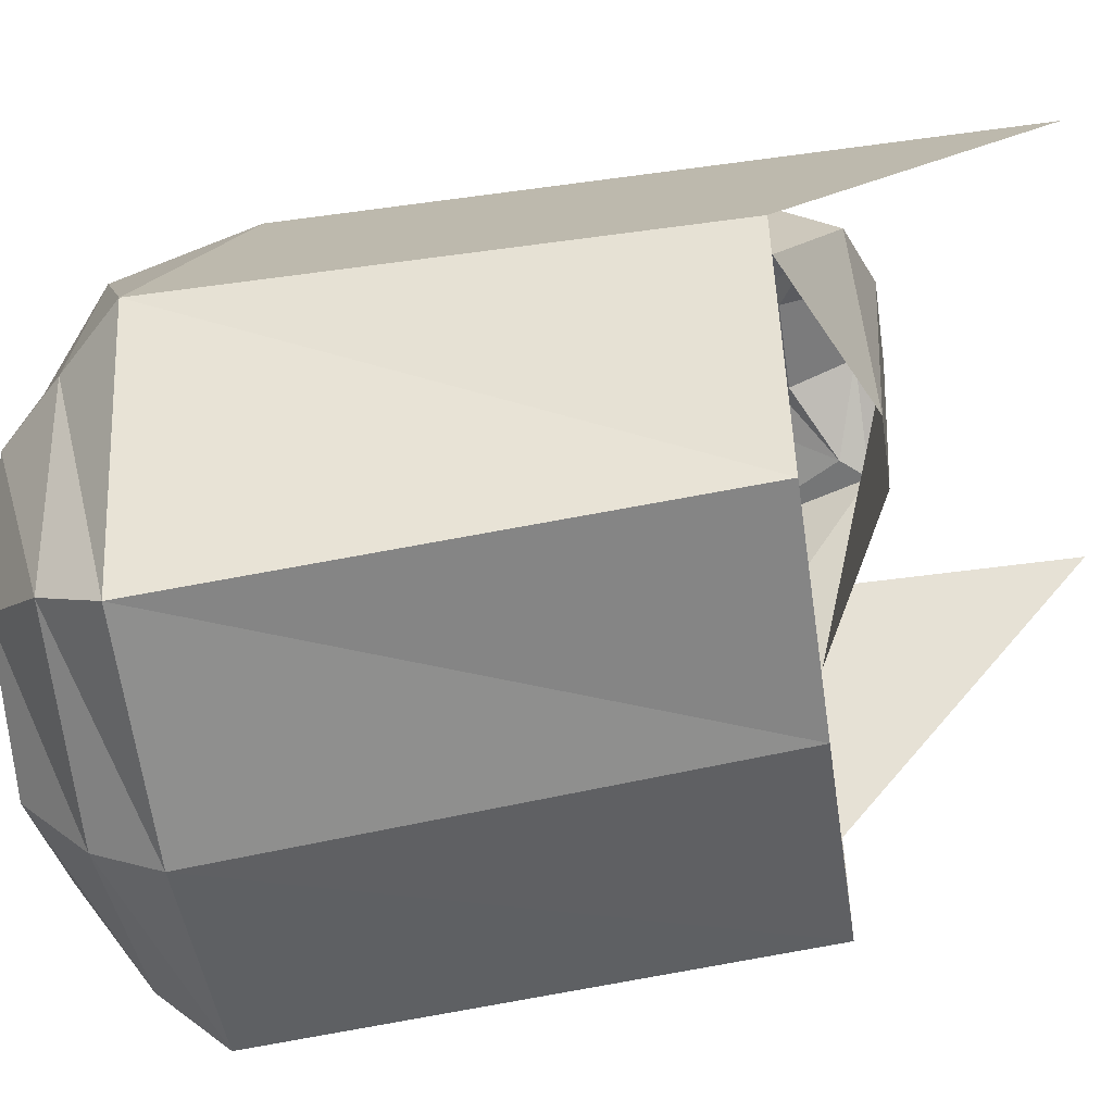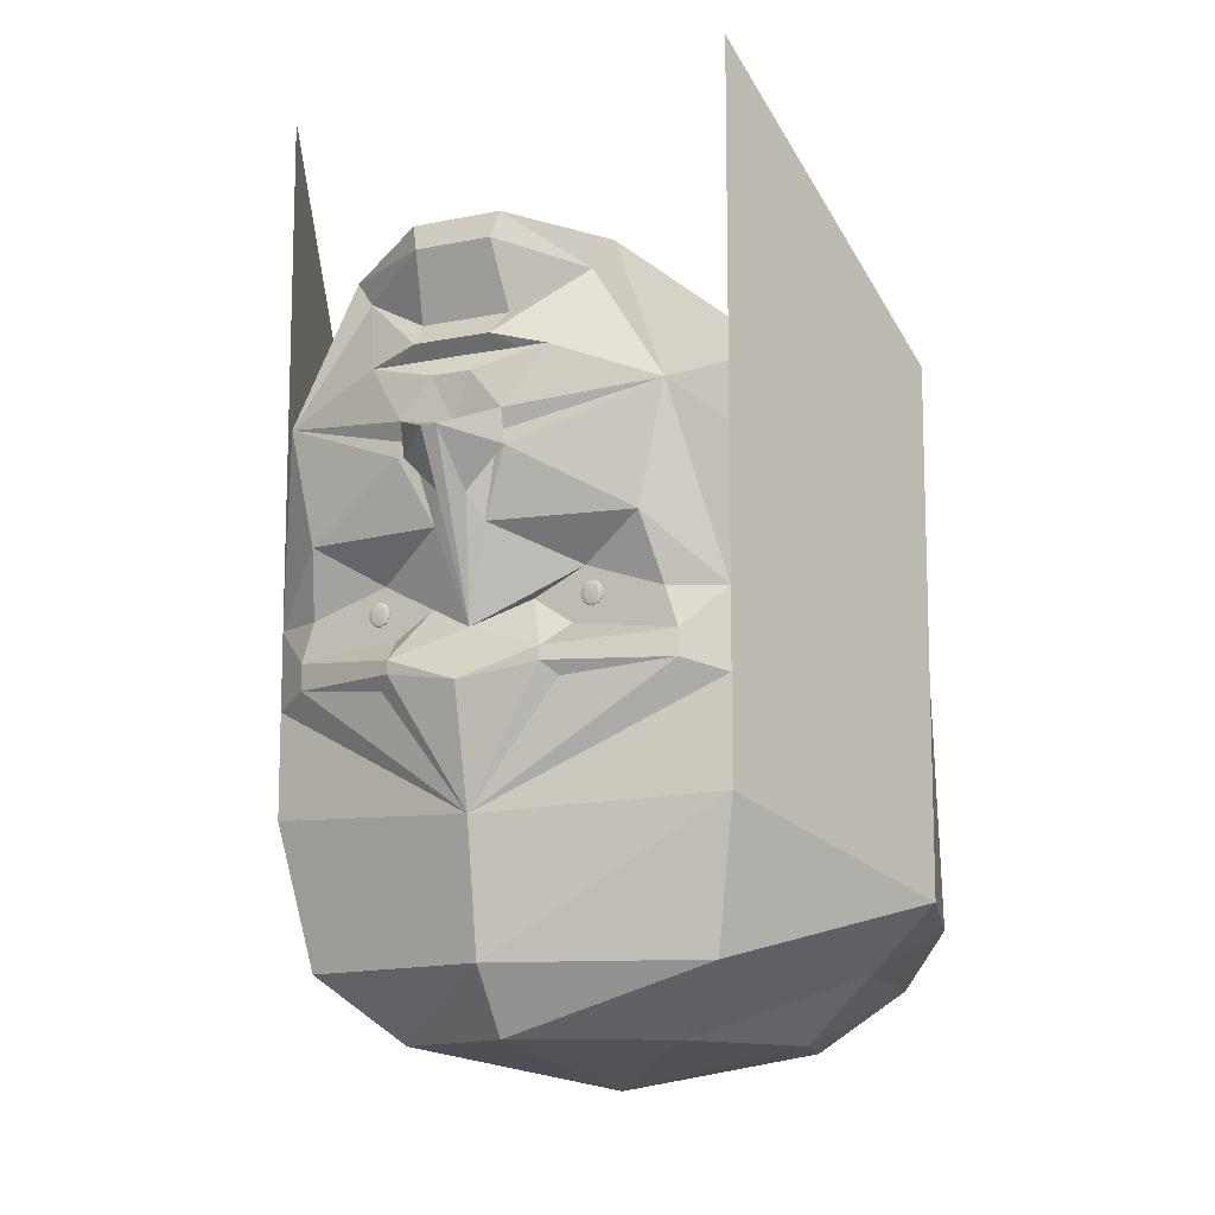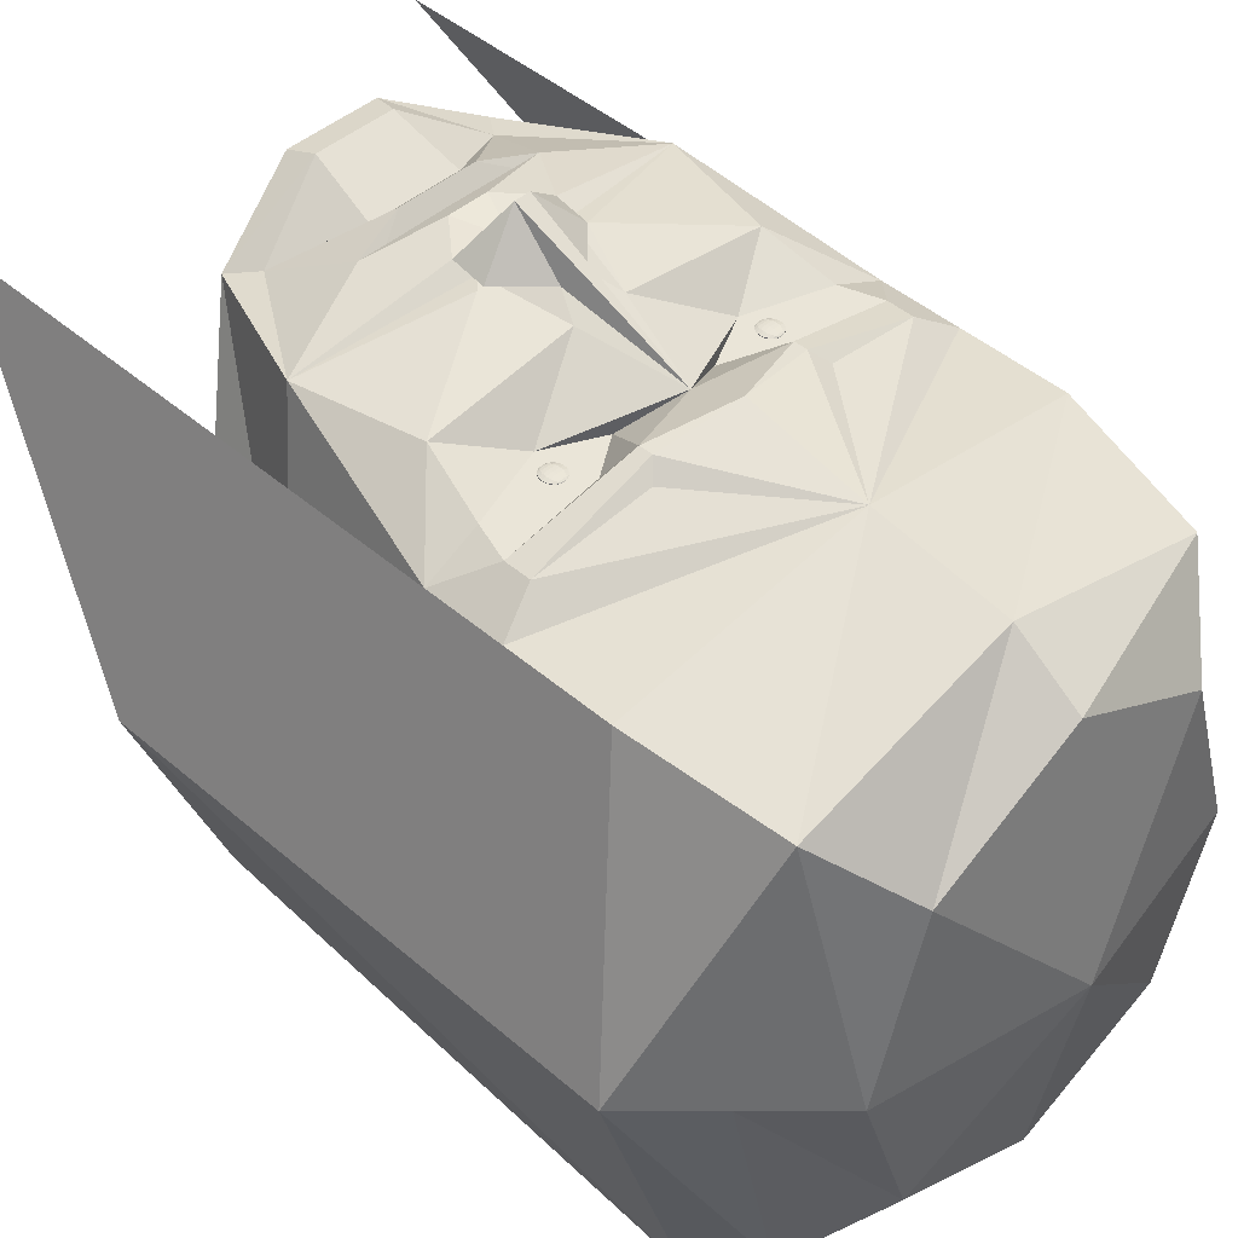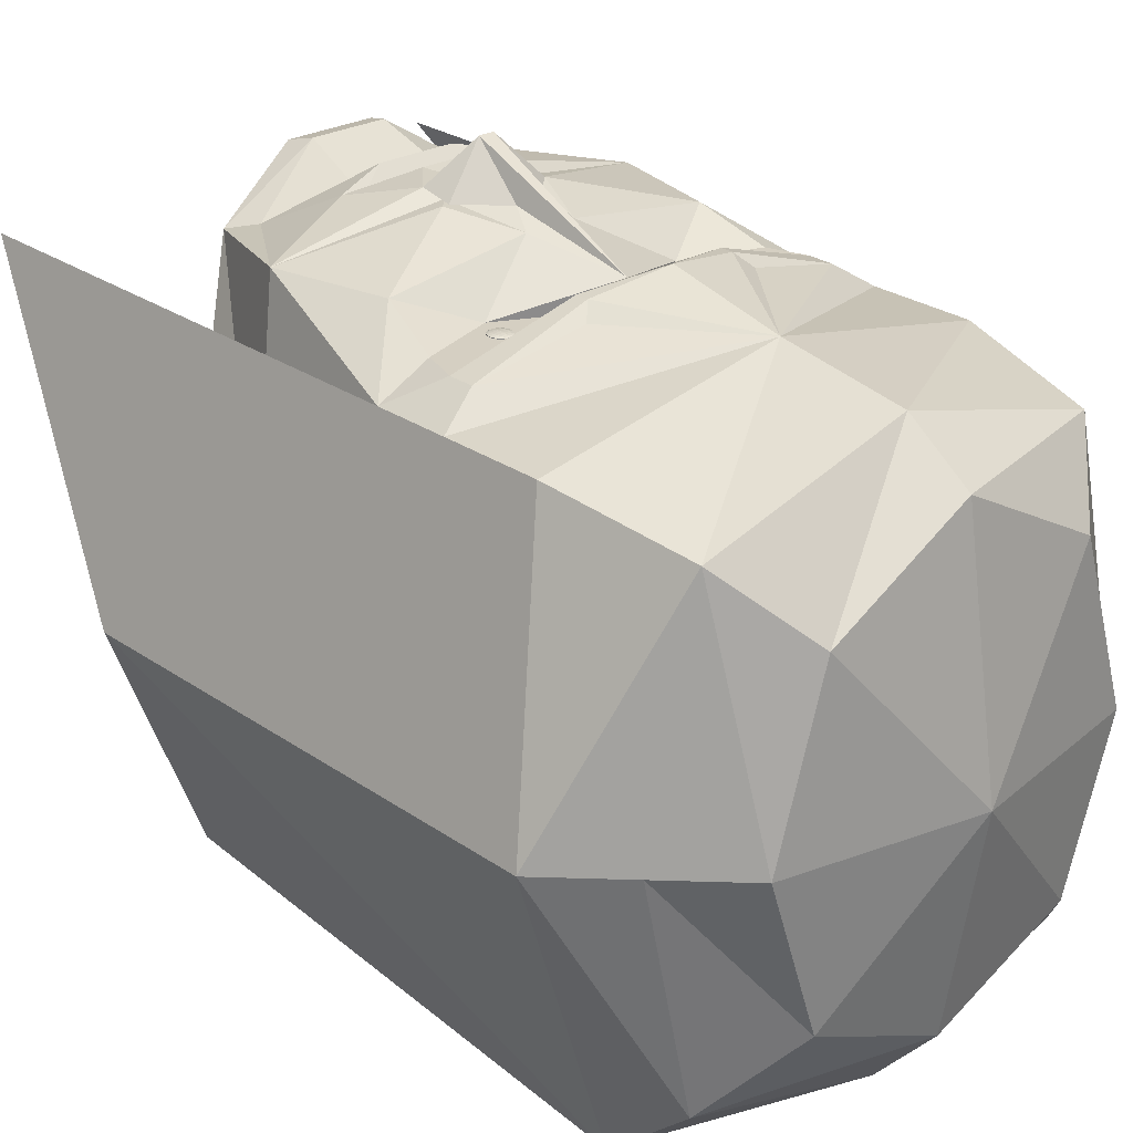
<metadata>
{"format":"obj","ext":"obj","renderer":"f3d","projection":"perspective","resolution":1024,"background":"white","views":[{"elev":-54.4,"azim":-81.7,"up":"+Y"},{"elev":-12.1,"azim":-153.6,"up":"+Z"},{"elev":45.0,"azim":135.0,"up":"+Y"},{"elev":25.9,"azim":137.9,"up":"+Y"}]}
</metadata>
<code>
o m361
v -0.000204 -0.03929 -0.3852
v 0.195 -0.03929 -0.3462
v 0.1429 0.1299 -0.3462
v -0.000204 0.208 -0.3462
v -0.1434 0.1299 -0.3462
v -0.1954 -0.03929 -0.3462
v -0.1434 -0.1955 -0.3462
v -0.000204 -0.2605 -0.3462
v 0.1429 -0.1955 -0.3462
v 0.2601 -0.03929 -0.2811
v 0.208 0.195 -0.2811
v -0.000204 0.2535 -0.2811
v -0.2084 0.195 -0.2811
v -0.2605 -0.03929 -0.2811
v -0.2084 -0.2735 -0.2811
v -0.000204 -0.3321 -0.2811
v 0.208 -0.2735 -0.2811
v 0.3251 -0.03929 -0.216
v 0.234 0.221 -0.1379
v -0.000204 0.273 -0.151
v -0.2344 0.221 -0.1379
v -0.3255 -0.03929 -0.216
v -0.2344 -0.3256 -0.216
v -0.000204 -0.3646 -0.216
v 0.234 -0.3256 -0.216
v 0.3251 -0.03929 0.3045
v 0.234 0.221 0.5648
v -0.2344 0.221 0.5648
v -0.3255 -0.03929 0.3045
v -0.2344 -0.2735 0.3045
v -0.000204 -0.2996 0.3045
v 0.234 -0.2735 0.3045
v -0.2344 0.221 -0.03383
v 0.234 0.221 -0.03383
v -0.000204 0.2991 -0.03383
v -0.1954 0.247 0.00521
v -0.07829 0.286 -0.007804
v 0.07788 0.286 -0.007804
v 0.195 0.247 0.00521
v -0.1954 0.247 -0.02082
v -0.07829 0.286 -0.02082
v -0.0913 0.273 -0.03383
v 0.195 0.247 -0.02082
v 0.07788 0.286 -0.02082
v 0.09089 0.273 -0.03383
v -0.2344 0.221 0.04425
v -0.000204 0.273 0.01822
v -0.1824 0.247 0.04425
v -0.1303 0.247 0.01822
v -0.0913 0.247 0.01822
v -0.05226 0.247 0.04425
v -0.1434 0.247 0.04425
v -0.07829 0.247 0.04425
v -0.1303 0.247 0.07028
v -0.0913 0.247 0.07028
v 0.234 0.221 0.04425
v 0.182 0.247 0.04425
v 0.1299 0.247 0.01822
v 0.09089 0.247 0.01822
v 0.05185 0.247 0.04425
v 0.1429 0.247 0.04425
v 0.07788 0.247 0.04425
v 0.1299 0.247 0.07028
v 0.09089 0.247 0.07028
v -0.1108 0.247 0.03254
v -0.1108 0.2477 0.03311
v -0.1129 0.2476 0.03311
v -0.1143 0.2472 0.03311
v -0.1143 0.2468 0.03311
v -0.1129 0.2464 0.03311
v -0.1108 0.2463 0.03311
v -0.1087 0.2464 0.03311
v -0.1074 0.2468 0.03311
v -0.1074 0.2472 0.03311
v -0.1087 0.2476 0.03311
v -0.1108 0.2484 0.03478
v -0.1149 0.2481 0.03478
v -0.1174 0.2474 0.03478
v -0.1174 0.2466 0.03478
v -0.1149 0.2459 0.03478
v -0.1108 0.2456 0.03478
v -0.1068 0.2459 0.03478
v -0.1043 0.2466 0.03478
v -0.1043 0.2474 0.03478
v -0.1068 0.2481 0.03478
v -0.1108 0.2489 0.03737
v -0.1164 0.2485 0.03737
v -0.1198 0.2476 0.03737
v -0.1198 0.2464 0.03737
v -0.1164 0.2455 0.03737
v -0.1108 0.2451 0.03737
v -0.1052 0.2455 0.03737
v -0.1018 0.2464 0.03737
v -0.1018 0.2476 0.03737
v -0.1052 0.2485 0.03737
v -0.1108 0.2492 0.04063
v -0.1174 0.2488 0.04063
v -0.1214 0.2477 0.04063
v -0.1214 0.2463 0.04063
v -0.1174 0.2452 0.04063
v -0.1108 0.2448 0.04063
v -0.1043 0.2452 0.04063
v -0.1002 0.2463 0.04063
v -0.1002 0.2477 0.04063
v -0.1043 0.2488 0.04063
v -0.1108 0.2493 0.04425
v -0.1177 0.2489 0.04425
v -0.122 0.2477 0.04425
v -0.122 0.2463 0.04425
v -0.1177 0.2451 0.04425
v -0.1108 0.2447 0.04425
v -0.1039 0.2451 0.04425
v -0.09968 0.2463 0.04425
v -0.09968 0.2477 0.04425
v -0.1039 0.2489 0.04425
v -0.1108 0.2492 0.04787
v -0.1174 0.2488 0.04787
v -0.1214 0.2477 0.04787
v -0.1214 0.2463 0.04787
v -0.1174 0.2452 0.04787
v -0.1108 0.2448 0.04787
v -0.1043 0.2452 0.04787
v -0.1002 0.2463 0.04787
v -0.1002 0.2477 0.04787
v -0.1043 0.2488 0.04787
v -0.1108 0.2489 0.05113
v -0.1164 0.2485 0.05113
v -0.1198 0.2476 0.05113
v -0.1198 0.2464 0.05113
v -0.1164 0.2455 0.05113
v -0.1108 0.2451 0.05113
v -0.1052 0.2455 0.05113
v -0.1018 0.2464 0.05113
v -0.1018 0.2476 0.05113
v -0.1052 0.2485 0.05113
v -0.1108 0.2484 0.05373
v -0.1149 0.2481 0.05373
v -0.1174 0.2474 0.05373
v -0.1174 0.2466 0.05373
v -0.1149 0.2459 0.05373
v -0.1108 0.2456 0.05373
v -0.1068 0.2459 0.05373
v -0.1043 0.2466 0.05373
v -0.1043 0.2474 0.05373
v -0.1068 0.2481 0.05373
v -0.1108 0.2477 0.05539
v -0.1129 0.2476 0.05539
v -0.1143 0.2472 0.05539
v -0.1143 0.2468 0.05539
v -0.1129 0.2464 0.05539
v -0.1108 0.2463 0.05539
v -0.1087 0.2464 0.05539
v -0.1074 0.2468 0.05539
v -0.1074 0.2472 0.05539
v -0.1087 0.2476 0.05539
v -0.1108 0.247 0.05596
v 0.1104 0.247 0.03254
v 0.1104 0.2477 0.03311
v 0.1083 0.2476 0.03311
v 0.107 0.2472 0.03311
v 0.107 0.2468 0.03311
v 0.1083 0.2464 0.03311
v 0.1104 0.2463 0.03311
v 0.1125 0.2464 0.03311
v 0.1139 0.2468 0.03311
v 0.1139 0.2472 0.03311
v 0.1125 0.2476 0.03311
v 0.1104 0.2484 0.03478
v 0.1064 0.2481 0.03478
v 0.1039 0.2474 0.03478
v 0.1039 0.2466 0.03478
v 0.1064 0.2459 0.03478
v 0.1104 0.2456 0.03478
v 0.1145 0.2459 0.03478
v 0.117 0.2466 0.03478
v 0.117 0.2474 0.03478
v 0.1145 0.2481 0.03478
v 0.1104 0.2489 0.03737
v 0.1048 0.2485 0.03737
v 0.1014 0.2476 0.03737
v 0.1014 0.2464 0.03737
v 0.1048 0.2455 0.03737
v 0.1104 0.2451 0.03737
v 0.116 0.2455 0.03737
v 0.1194 0.2464 0.03737
v 0.1194 0.2476 0.03737
v 0.116 0.2485 0.03737
v 0.1104 0.2492 0.04063
v 0.1039 0.2488 0.04063
v 0.09982 0.2477 0.04063
v 0.09982 0.2463 0.04063
v 0.1039 0.2452 0.04063
v 0.1104 0.2448 0.04063
v 0.117 0.2452 0.04063
v 0.121 0.2463 0.04063
v 0.121 0.2477 0.04063
v 0.117 0.2488 0.04063
v 0.1104 0.2493 0.04425
v 0.1035 0.2489 0.04425
v 0.09927 0.2477 0.04425
v 0.09927 0.2463 0.04425
v 0.1035 0.2451 0.04425
v 0.1104 0.2447 0.04425
v 0.1173 0.2451 0.04425
v 0.1216 0.2463 0.04425
v 0.1216 0.2477 0.04425
v 0.1173 0.2489 0.04425
v 0.1104 0.2492 0.04787
v 0.1039 0.2488 0.04787
v 0.09982 0.2477 0.04787
v 0.09982 0.2463 0.04787
v 0.1039 0.2452 0.04787
v 0.1104 0.2448 0.04787
v 0.117 0.2452 0.04787
v 0.121 0.2463 0.04787
v 0.121 0.2477 0.04787
v 0.117 0.2488 0.04787
v 0.1104 0.2489 0.05113
v 0.1048 0.2485 0.05113
v 0.1014 0.2476 0.05113
v 0.1014 0.2464 0.05113
v 0.1048 0.2455 0.05113
v 0.1104 0.2451 0.05113
v 0.116 0.2455 0.05113
v 0.1194 0.2464 0.05113
v 0.1194 0.2476 0.05113
v 0.116 0.2485 0.05113
v 0.1104 0.2484 0.05373
v 0.1064 0.2481 0.05373
v 0.1039 0.2474 0.05373
v 0.1039 0.2466 0.05373
v 0.1064 0.2459 0.05373
v 0.1104 0.2456 0.05373
v 0.1145 0.2459 0.05373
v 0.117 0.2466 0.05373
v 0.117 0.2474 0.05373
v 0.1145 0.2481 0.05373
v 0.1104 0.2477 0.05539
v 0.1083 0.2476 0.05539
v 0.107 0.2472 0.05539
v 0.107 0.2468 0.05539
v 0.1083 0.2464 0.05539
v 0.1104 0.2463 0.05539
v 0.1125 0.2464 0.05539
v 0.1139 0.2468 0.05539
v 0.1139 0.2472 0.05539
v 0.1125 0.2476 0.05539
v 0.1104 0.247 0.05596
v -0.1043 0.247 0.07028
v 0.1039 0.247 0.07028
v -0.1694 0.273 0.1093
v 0.169 0.273 0.1093
v -0.01322 0.3056 0.1353
v 0.01281 0.3056 0.1353
v -0.04575 0.3056 0.1874
v 0.04534 0.3056 0.1874
v -0.008012 0.3511 0.1874
v 0.007605 0.3511 0.1874
v -0.02623 0.2926 0.1093
v 0.02582 0.2926 0.1093
v -0.1954 0.273 0.2264
v 0.195 0.273 0.2264
v -0.2605 0.0518 0.1744
v 0.2601 0.0518 0.1744
v -0.2344 0.0518 0.04425
v 0.234 0.0518 0.04425
v -0.05226 0.3056 0.1744
v 0.05185 0.3056 0.1744
v -0.05226 0.3121 0.2069
v 0.05185 0.3121 0.2069
v -0.000204 0.3056 0.2004
v -0.0913 0.2991 0.2655
v -0.01972 0.3121 0.246
v 0.01932 0.3121 0.246
v 0.09089 0.2991 0.2655
v -0.03925 0.3121 0.2785
v 0.03884 0.3121 0.2785
v -0.06527 0.2991 0.2642
v -0.000204 0.2991 0.2668
v 0.06487 0.2991 0.2642
v -0.04575 0.286 0.3045
v 0.04534 0.286 0.3045
v -0.1173 0.26 0.3436
v -0.03925 0.3121 0.3696
v 0.03884 0.3121 0.3696
v 0.1169 0.26 0.3436
v -0.1368 0.2535 0.3696
v -0.04575 0.3056 0.3956
v 0.04534 0.3056 0.3956
v 0.1364 0.2535 0.3696
v -0.2214 0.07783 0.3045
v -0.03925 0.09084 0.3826
v 0.03884 0.09084 0.3826
v 0.221 0.07783 0.3045
v 0.05836 0.3056 0.1744
f 1 3 2
f 1 4 3
f 1 5 4
f 1 6 5
f 1 7 6
f 1 8 7
f 1 9 8
f 1 2 9
f 2 11 10
f 11 2 3
f 3 12 11
f 12 3 4
f 4 13 12
f 13 4 5
f 5 14 13
f 14 5 6
f 6 15 14
f 15 6 7
f 7 16 15
f 16 7 8
f 8 17 16
f 17 8 9
f 9 10 17
f 10 9 2
f 11 18 10
f 18 11 19
f 11 20 19
f 20 11 12
f 12 21 20
f 21 12 13
f 13 22 21
f 22 13 14
f 14 23 22
f 23 14 15
f 15 24 23
f 24 15 16
f 16 25 24
f 25 16 17
f 17 18 25
f 18 17 10
f 18 27 26
f 27 18 19
f 21 29 28
f 29 21 22
f 29 22 30
f 30 22 23
f 30 23 31
f 31 23 24
f 31 24 32
f 32 24 25
f 32 25 26
f 26 25 18
f 21 33 20
f 20 34 19
f 36 40 33
f 40 36 37
f 37 41 40
f 41 37 35
f 35 38 44
f 44 38 39
f 39 43 44
f 43 39 34
f 33 40 20
f 40 42 20
f 42 41 20
f 41 35 20
f 43 34 20
f 45 43 20
f 44 45 20
f 35 44 20
f 44 43 45
f 40 41 42
f 33 46 36
f 46 48 36
f 48 49 36
f 49 50 36
f 50 37 36
f 50 51 37
f 51 47 37
f 47 35 37
f 48 54 52
f 48 52 49
f 53 51 50
f 53 55 51
f 52 54 49
f 49 54 50
f 54 55 50
f 55 53 50
f 39 56 34
f 39 57 56
f 39 58 57
f 39 59 58
f 39 38 59
f 38 60 59
f 38 47 60
f 38 35 47
f 61 63 57
f 58 61 57
f 59 60 62
f 60 64 62
f 58 63 61
f 59 63 58
f 59 64 63
f 59 62 64
f 66 65 67
f 67 65 68
f 68 65 69
f 69 65 70
f 70 65 71
f 71 65 72
f 72 65 73
f 73 65 74
f 74 65 75
f 75 65 66
f 66 67 76
f 76 67 77
f 67 68 77
f 77 68 78
f 68 69 78
f 78 69 79
f 69 70 79
f 79 70 80
f 70 71 80
f 80 71 81
f 71 72 81
f 81 72 82
f 72 73 82
f 82 73 83
f 73 74 83
f 83 74 84
f 74 75 84
f 84 75 85
f 75 66 85
f 85 66 76
f 76 77 86
f 86 77 87
f 77 78 87
f 87 78 88
f 78 79 88
f 88 79 89
f 79 80 89
f 89 80 90
f 80 81 90
f 90 81 91
f 81 82 91
f 91 82 92
f 82 83 92
f 92 83 93
f 83 84 93
f 93 84 94
f 84 85 94
f 94 85 95
f 85 76 95
f 95 76 86
f 86 87 96
f 96 87 97
f 87 88 97
f 97 88 98
f 88 89 98
f 98 89 99
f 89 90 99
f 99 90 100
f 90 91 100
f 100 91 101
f 91 92 101
f 101 92 102
f 92 93 102
f 102 93 103
f 93 94 103
f 103 94 104
f 94 95 104
f 104 95 105
f 95 86 105
f 105 86 96
f 96 97 106
f 106 97 107
f 97 98 107
f 107 98 108
f 98 99 108
f 108 99 109
f 99 100 109
f 109 100 110
f 100 101 110
f 110 101 111
f 101 102 111
f 111 102 112
f 102 103 112
f 112 103 113
f 103 104 113
f 113 104 114
f 104 105 114
f 114 105 115
f 105 96 115
f 115 96 106
f 106 107 116
f 116 107 117
f 107 108 117
f 117 108 118
f 108 109 118
f 118 109 119
f 109 110 119
f 119 110 120
f 110 111 120
f 120 111 121
f 111 112 121
f 121 112 122
f 112 113 122
f 122 113 123
f 113 114 123
f 123 114 124
f 114 115 124
f 124 115 125
f 115 106 125
f 125 106 116
f 116 117 126
f 126 117 127
f 117 118 127
f 127 118 128
f 118 119 128
f 128 119 129
f 119 120 129
f 129 120 130
f 120 121 130
f 130 121 131
f 121 122 131
f 131 122 132
f 122 123 132
f 132 123 133
f 123 124 133
f 133 124 134
f 124 125 134
f 134 125 135
f 125 116 135
f 135 116 126
f 126 127 136
f 136 127 137
f 127 128 137
f 137 128 138
f 128 129 138
f 138 129 139
f 129 130 139
f 139 130 140
f 130 131 140
f 140 131 141
f 131 132 141
f 141 132 142
f 132 133 142
f 142 133 143
f 133 134 143
f 143 134 144
f 134 135 144
f 144 135 145
f 135 126 145
f 145 126 136
f 136 137 146
f 146 137 147
f 137 138 147
f 147 138 148
f 138 139 148
f 148 139 149
f 139 140 149
f 149 140 150
f 140 141 150
f 150 141 151
f 141 142 151
f 151 142 152
f 142 143 152
f 152 143 153
f 143 144 153
f 153 144 154
f 144 145 154
f 154 145 155
f 145 136 155
f 155 136 146
f 146 147 156
f 147 148 156
f 148 149 156
f 149 150 156
f 150 151 156
f 151 152 156
f 152 153 156
f 153 154 156
f 154 155 156
f 155 146 156
f 158 157 159
f 159 157 160
f 160 157 161
f 161 157 162
f 162 157 163
f 163 157 164
f 164 157 165
f 165 157 166
f 166 157 167
f 167 157 158
f 158 159 168
f 168 159 169
f 159 160 169
f 169 160 170
f 160 161 170
f 170 161 171
f 161 162 171
f 171 162 172
f 162 163 172
f 172 163 173
f 163 164 173
f 173 164 174
f 164 165 174
f 174 165 175
f 165 166 175
f 175 166 176
f 166 167 176
f 176 167 177
f 167 158 177
f 177 158 168
f 168 169 178
f 178 169 179
f 169 170 179
f 179 170 180
f 170 171 180
f 180 171 181
f 171 172 181
f 181 172 182
f 172 173 182
f 182 173 183
f 173 174 183
f 183 174 184
f 174 175 184
f 184 175 185
f 175 176 185
f 185 176 186
f 176 177 186
f 186 177 187
f 177 168 187
f 187 168 178
f 178 179 188
f 188 179 189
f 179 180 189
f 189 180 190
f 180 181 190
f 190 181 191
f 181 182 191
f 191 182 192
f 182 183 192
f 192 183 193
f 183 184 193
f 193 184 194
f 184 185 194
f 194 185 195
f 185 186 195
f 195 186 196
f 186 187 196
f 196 187 197
f 187 178 197
f 197 178 188
f 188 189 198
f 198 189 199
f 189 190 199
f 199 190 200
f 190 191 200
f 200 191 201
f 191 192 201
f 201 192 202
f 192 193 202
f 202 193 203
f 193 194 203
f 203 194 204
f 194 195 204
f 204 195 205
f 195 196 205
f 205 196 206
f 196 197 206
f 206 197 207
f 197 188 207
f 207 188 198
f 198 199 208
f 208 199 209
f 199 200 209
f 209 200 210
f 200 201 210
f 210 201 211
f 201 202 211
f 211 202 212
f 202 203 212
f 212 203 213
f 203 204 213
f 213 204 214
f 204 205 214
f 214 205 215
f 205 206 215
f 215 206 216
f 206 207 216
f 216 207 217
f 207 198 217
f 217 198 208
f 208 209 218
f 218 209 219
f 209 210 219
f 219 210 220
f 210 211 220
f 220 211 221
f 211 212 221
f 221 212 222
f 212 213 222
f 222 213 223
f 213 214 223
f 223 214 224
f 214 215 224
f 224 215 225
f 215 216 225
f 225 216 226
f 216 217 226
f 226 217 227
f 217 208 227
f 227 208 218
f 218 219 228
f 228 219 229
f 219 220 229
f 229 220 230
f 220 221 230
f 230 221 231
f 221 222 231
f 231 222 232
f 222 223 232
f 232 223 233
f 223 224 233
f 233 224 234
f 224 225 234
f 234 225 235
f 225 226 235
f 235 226 236
f 226 227 236
f 236 227 237
f 227 218 237
f 237 218 228
f 228 229 238
f 238 229 239
f 229 230 239
f 239 230 240
f 230 231 240
f 240 231 241
f 231 232 241
f 241 232 242
f 232 233 242
f 242 233 243
f 233 234 243
f 243 234 244
f 234 235 244
f 244 235 245
f 235 236 245
f 245 236 246
f 236 237 246
f 246 237 247
f 237 228 247
f 247 228 238
f 238 239 248
f 239 240 248
f 240 241 248
f 241 242 248
f 242 243 248
f 243 244 248
f 244 245 248
f 245 246 248
f 246 247 248
f 247 238 248
f 46 251 48
f 251 249 48
f 251 259 249
f 249 259 47
f 249 47 51
f 47 254 260
f 253 257 47
f 255 267 253
f 267 257 253
f 261 269 255
f 251 267 259
f 267 255 259
f 261 255 267
f 261 267 251
f 261 251 46
f 263 261 46
f 47 257 258
f 47 258 254
f 47 250 60
f 47 260 250
f 268 256 254
f 258 268 254
f 254 256 260
f 260 252 250
f 250 252 57
f 252 56 57
f 252 262 56
f 260 295 252
f 295 262 252
f 256 262 295
f 256 295 260
f 262 264 56
f 263 46 265
f 264 266 56
f 255 257 267
f 255 269 267
f 269 257 267
f 259 253 47
f 259 255 253
f 258 256 268
f 258 270 268
f 270 256 268
f 270 262 256
f 269 271 257
f 271 270 258
f 257 271 258
f 261 272 269
f 272 273 269
f 269 273 271
f 273 274 271
f 271 274 270
f 274 275 270
f 275 262 270
f 272 279 273
f 273 279 274
f 279 275 274
f 272 276 278
f 278 276 280
f 277 280 276
f 277 275 280
f 272 275 279
f 272 278 275
f 280 275 278
f 276 281 277
f 281 282 277
f 283 272 261
f 276 272 283
f 281 276 283
f 284 281 283
f 284 282 281
f 285 282 284
f 285 286 282
f 286 277 282
f 275 277 286
f 286 262 275
f 261 287 283
f 283 287 288
f 288 284 283
f 288 289 284
f 289 285 284
f 289 290 285
f 290 286 285
f 290 262 286
f 263 291 261
f 291 287 261
f 291 292 287
f 292 288 287
f 292 293 288
f 293 289 288
f 293 294 289
f 294 290 289
f 294 264 290
f 264 262 290

</code>
